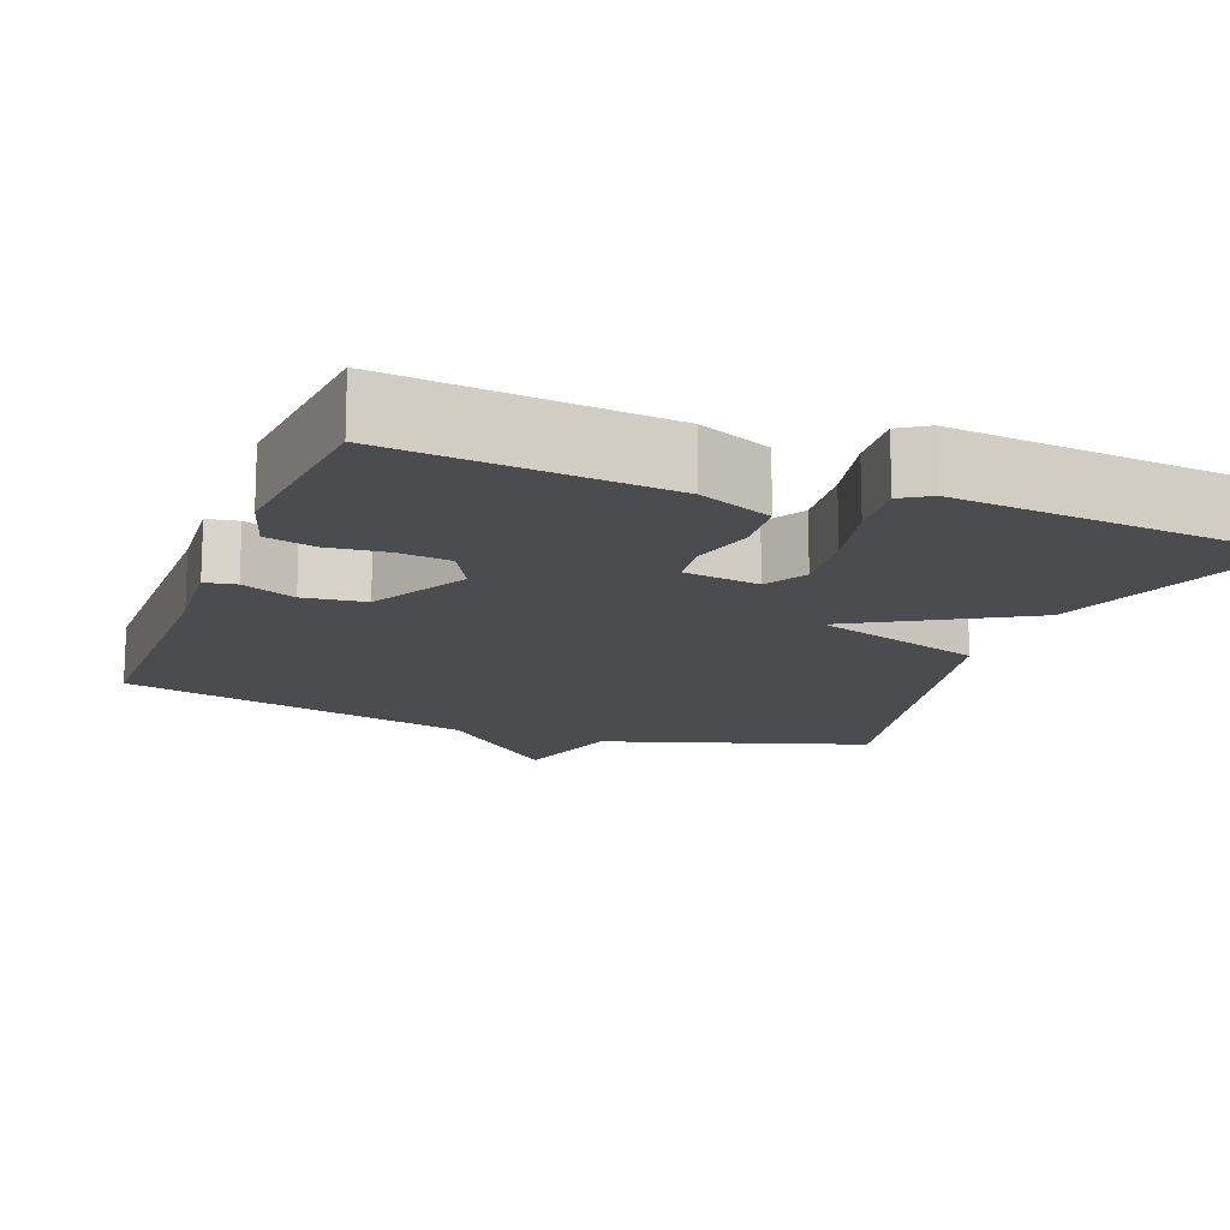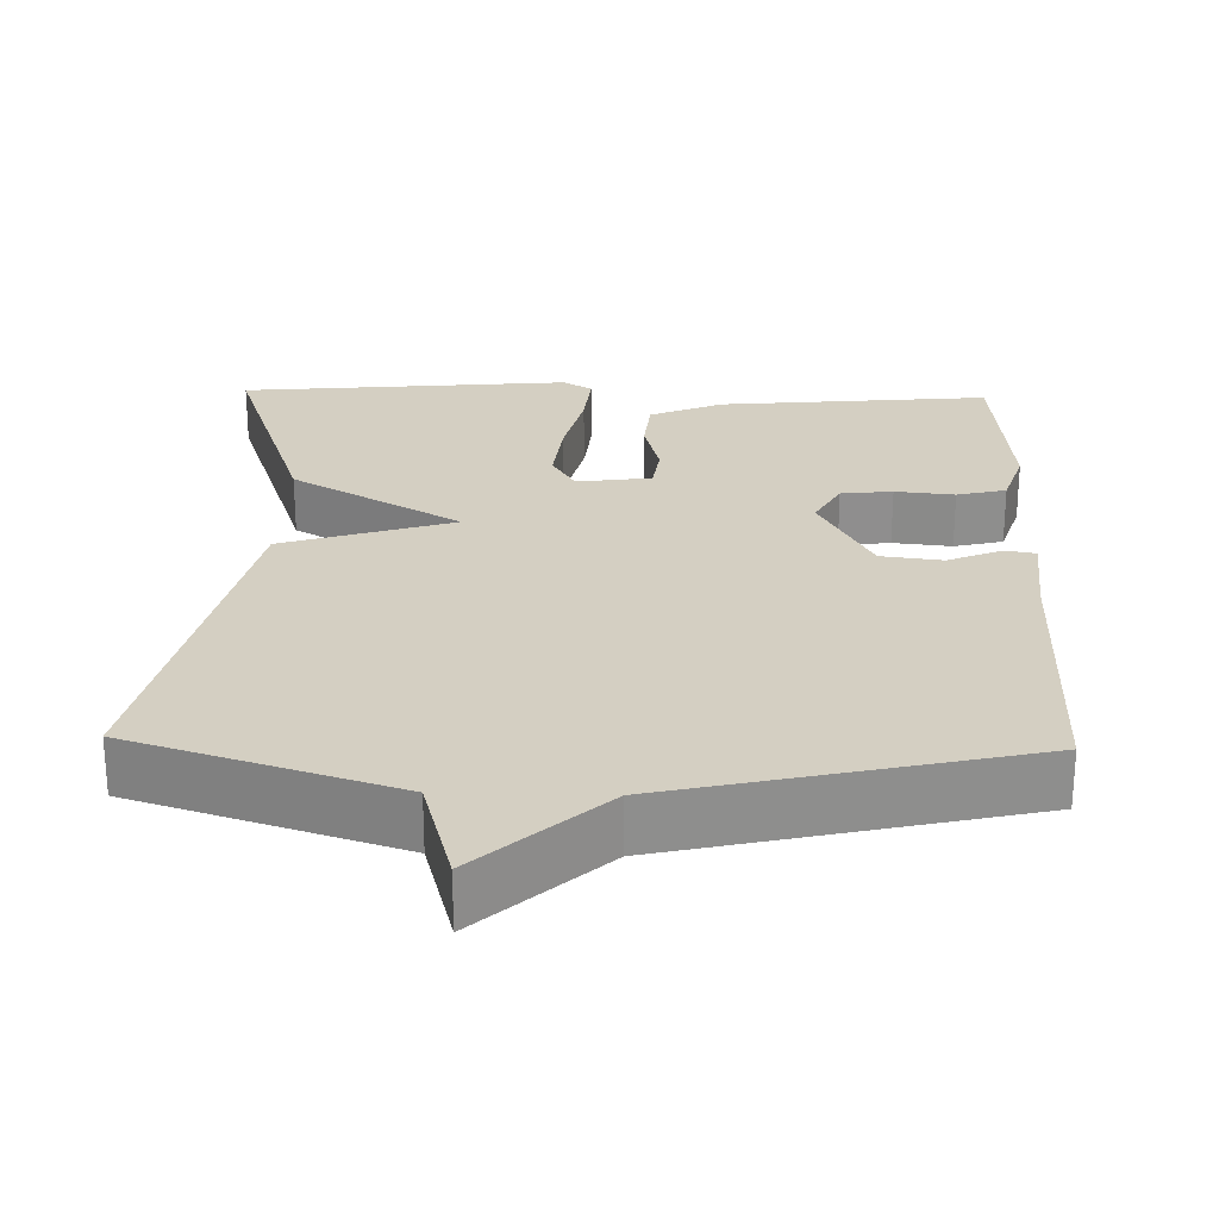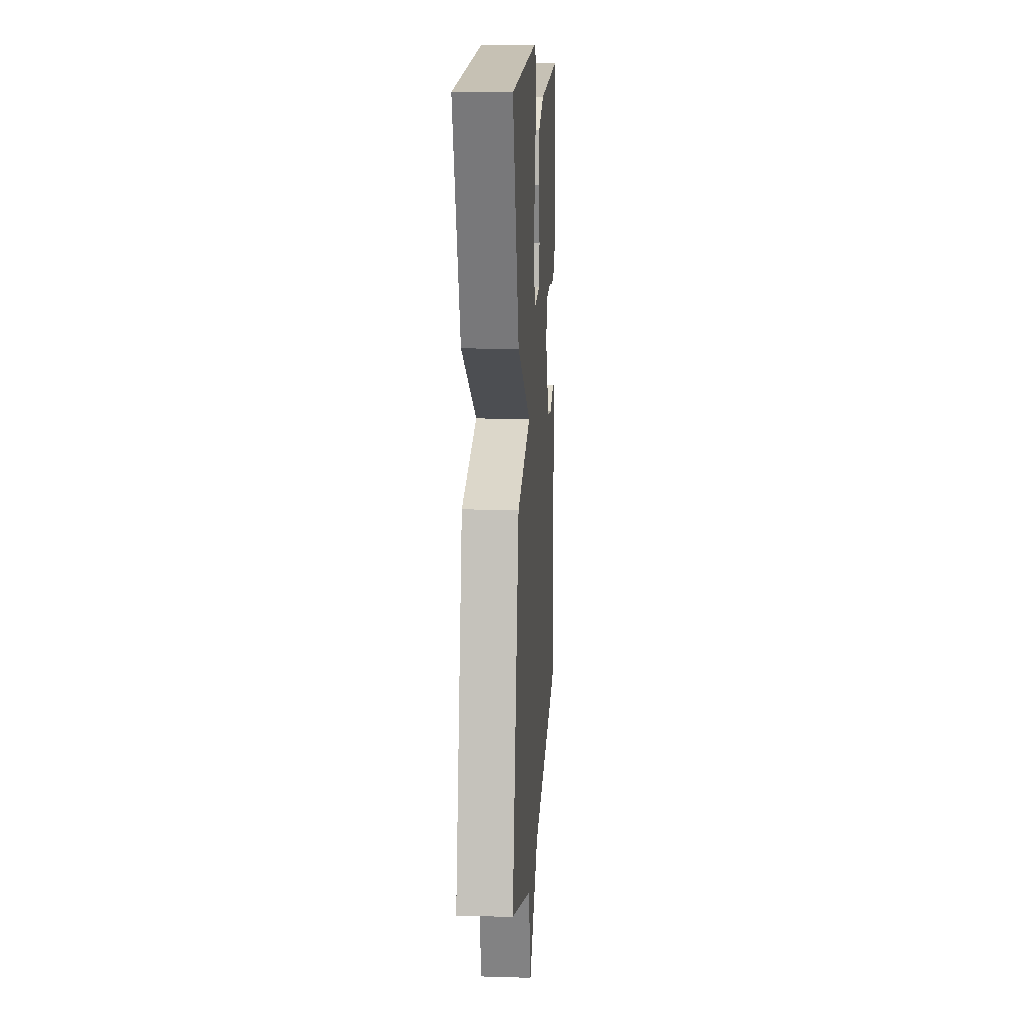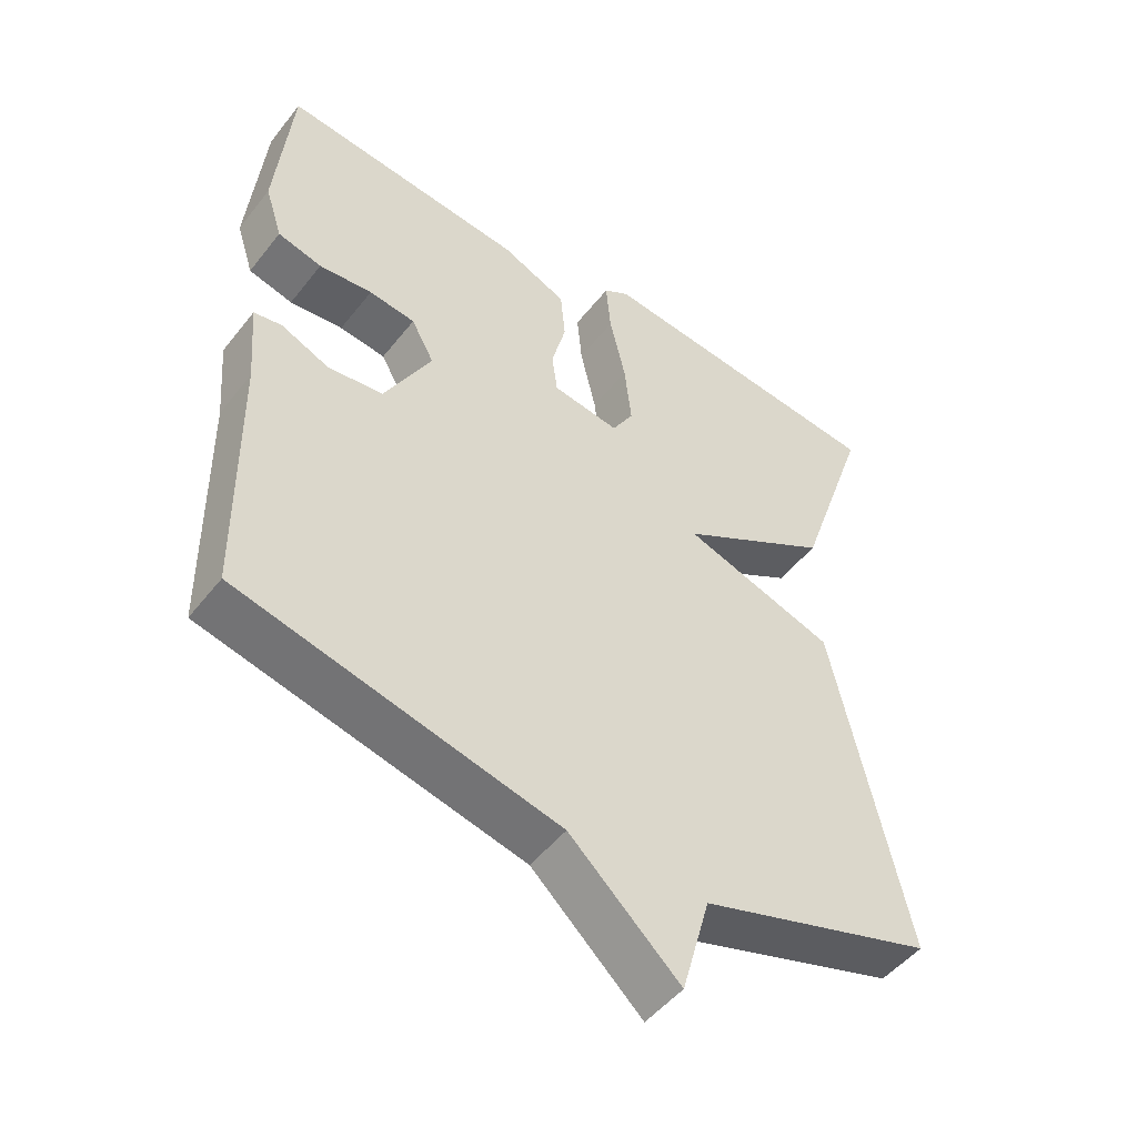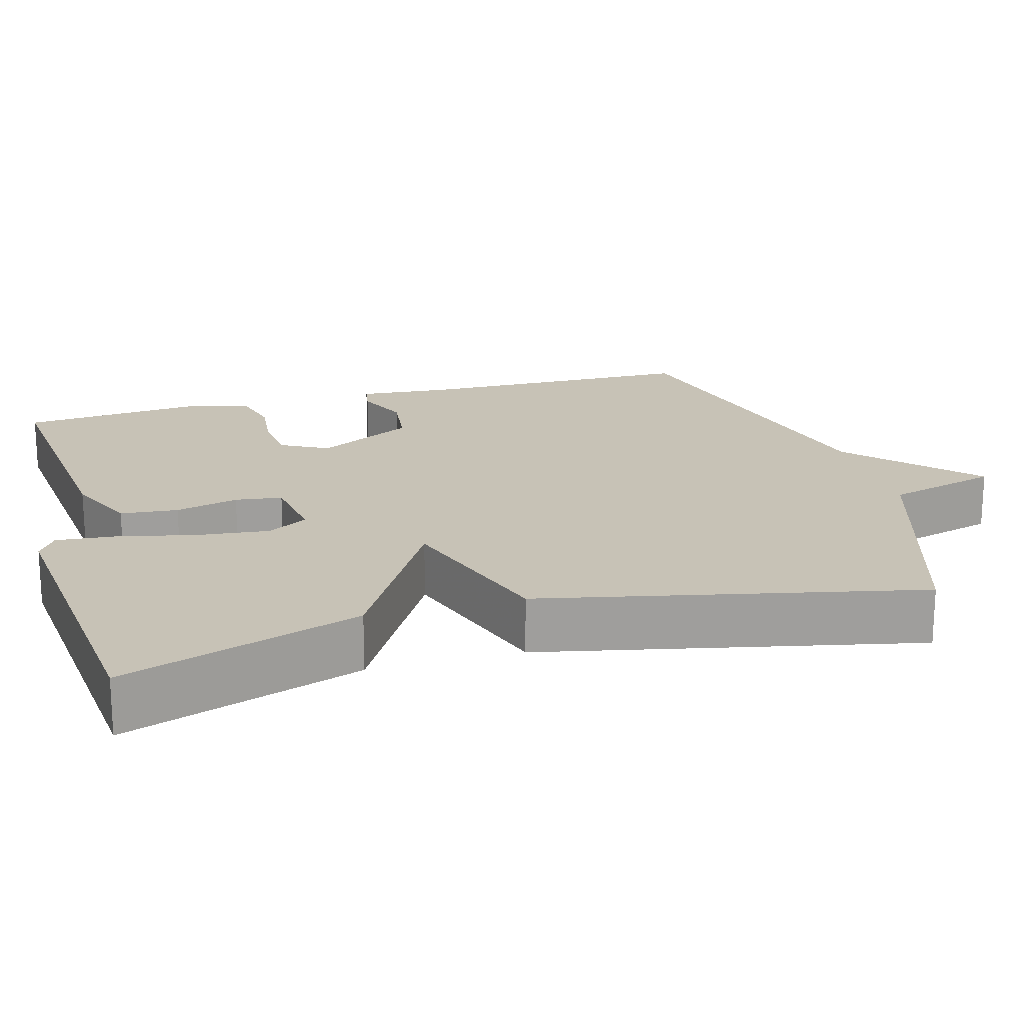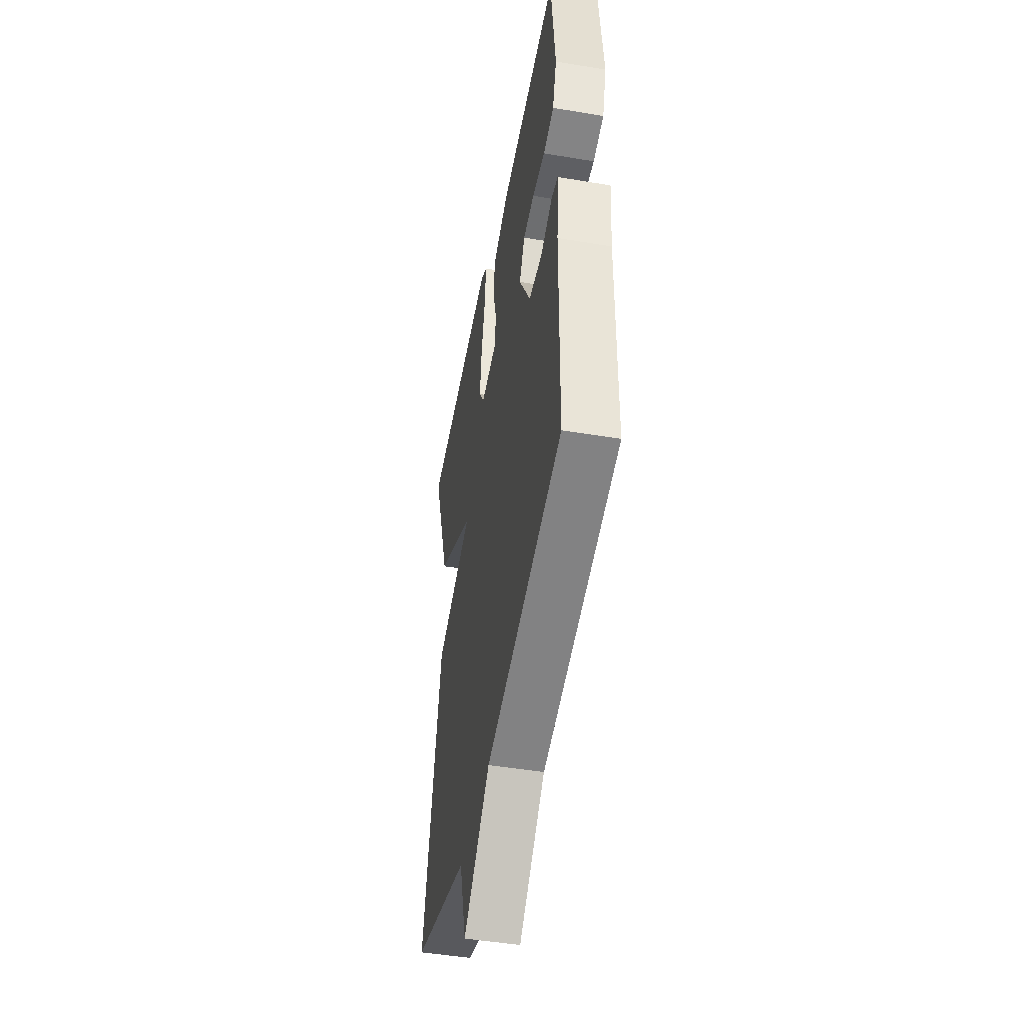
<metadata>
{"format":"obj","ext":"obj","renderer":"f3d","projection":"perspective","resolution":1024,"background":"white","views":[{"elev":-14.7,"azim":-20.9,"up":"+Y"},{"elev":25.4,"azim":-178.4,"up":"+Y"},{"elev":13.1,"azim":93.8,"up":"+Z"},{"elev":-49.7,"azim":-36.6,"up":"+Z"},{"elev":19.3,"azim":74.3,"up":"+Y"},{"elev":-47.5,"azim":-100.7,"up":"+Z"}]}
</metadata>
<code>
v -0.5 0.07 -0.5
v -0.505 0.07 -0.133
v -0.515 0.07 -0.012
v -0.475 0.07 -0.005
v -0.405 0.07 -0.035
v -0.325 0.07 -0.025
v -0.257 0.07 0.102
v -0.29 0.07 0.163
v -0.357 0.07 0.171
v -0.434 0.07 0.163
v -0.498 0.07 0.179
v -0.523 0.07 0.258
v -0.5 0.07 0.5
v -0.146 0.07 0.465
v -0.051 0.07 0.424
v -0.044 0.07 0.349
v -0.065 0.07 0.267
v -0.057 0.07 0.206
v 0.04 0.07 0.192
v 0.071 0.07 0.245
v 0.061 0.07 0.338
v 0.038 0.07 0.439
v 0.031 0.07 0.518
v 0.068 0.07 0.542
v 0.5 0.07 0.5
v 0.394 0.07 0.19
v 0.173 0.07 0.062
v 0.394 0.07 -0.01
v 0.5 0.07 -0.5
v 0.16 0.07 -0.609
v 0.119 0.07 -0.756
v -0.04 0.07 -0.609
v -0.5 0 -0.5
v -0.505 0 -0.133
v -0.515 0 -0.012
v -0.475 0 -0.005
v -0.405 0 -0.035
v -0.325 0 -0.025
v -0.257 0 0.102
v -0.29 0 0.163
v -0.357 0 0.171
v -0.434 0 0.163
v -0.498 0 0.179
v -0.523 0 0.258
v -0.5 0 0.5
v -0.146 0 0.465
v -0.051 0 0.424
v -0.044 0 0.349
v -0.065 0 0.267
v -0.057 0 0.206
v 0.04 0 0.192
v 0.071 0 0.245
v 0.061 0 0.338
v 0.038 0 0.439
v 0.031 0 0.518
v 0.068 0 0.542
v 0.5 0 0.5
v 0.394 0 0.19
v 0.173 0 0.062
v 0.394 0 -0.01
v 0.5 0 -0.5
v 0.16 0 -0.609
v 0.119 0 -0.756
v -0.04 0 -0.609
f 30 31 32
f 32 1 2
f 30 32 2
f 29 30 2
f 28 29 2
f 27 28 2
f 25 26 27
f 24 25 27
f 23 24 27
f 22 23 27
f 21 22 27
f 20 21 27
f 19 20 27
f 18 19 27
f 15 16 17
f 14 15 17
f 13 14 17
f 12 13 17
f 11 12 17
f 10 11 17
f 9 10 17
f 8 9 17 18
f 7 8 18 27
f 2 3 4 5
f 2 5 6
f 27 2 6
f 6 7 27
f 64 63 62
f 34 33 64
f 34 64 62
f 34 62 61
f 34 61 60
f 34 60 59
f 59 58 57
f 59 57 56
f 59 56 55
f 59 55 54
f 59 54 53
f 59 53 52
f 59 52 51
f 59 51 50
f 49 48 47
f 49 47 46
f 49 46 45
f 49 45 44
f 49 44 43
f 49 43 42
f 49 42 41
f 50 49 41 40
f 59 50 40 39
f 37 36 35 34
f 38 37 34
f 38 34 59
f 59 39 38
f 1 33 34 2
f 2 34 35 3
f 3 35 36 4
f 4 36 37 5
f 5 37 38 6
f 6 38 39 7
f 7 39 40 8
f 8 40 41 9
f 9 41 42 10
f 10 42 43 11
f 11 43 44 12
f 12 44 45 13
f 13 45 46 14
f 14 46 47 15
f 15 47 48 16
f 16 48 49 17
f 17 49 50 18
f 18 50 51 19
f 19 51 52 20
f 20 52 53 21
f 21 53 54 22
f 22 54 55 23
f 23 55 56 24
f 24 56 57 25
f 25 57 58 26
f 26 58 59 27
f 27 59 60 28
f 28 60 61 29
f 29 61 62 30
f 30 62 63 31
f 31 63 64 32
f 32 64 33 1

</code>
